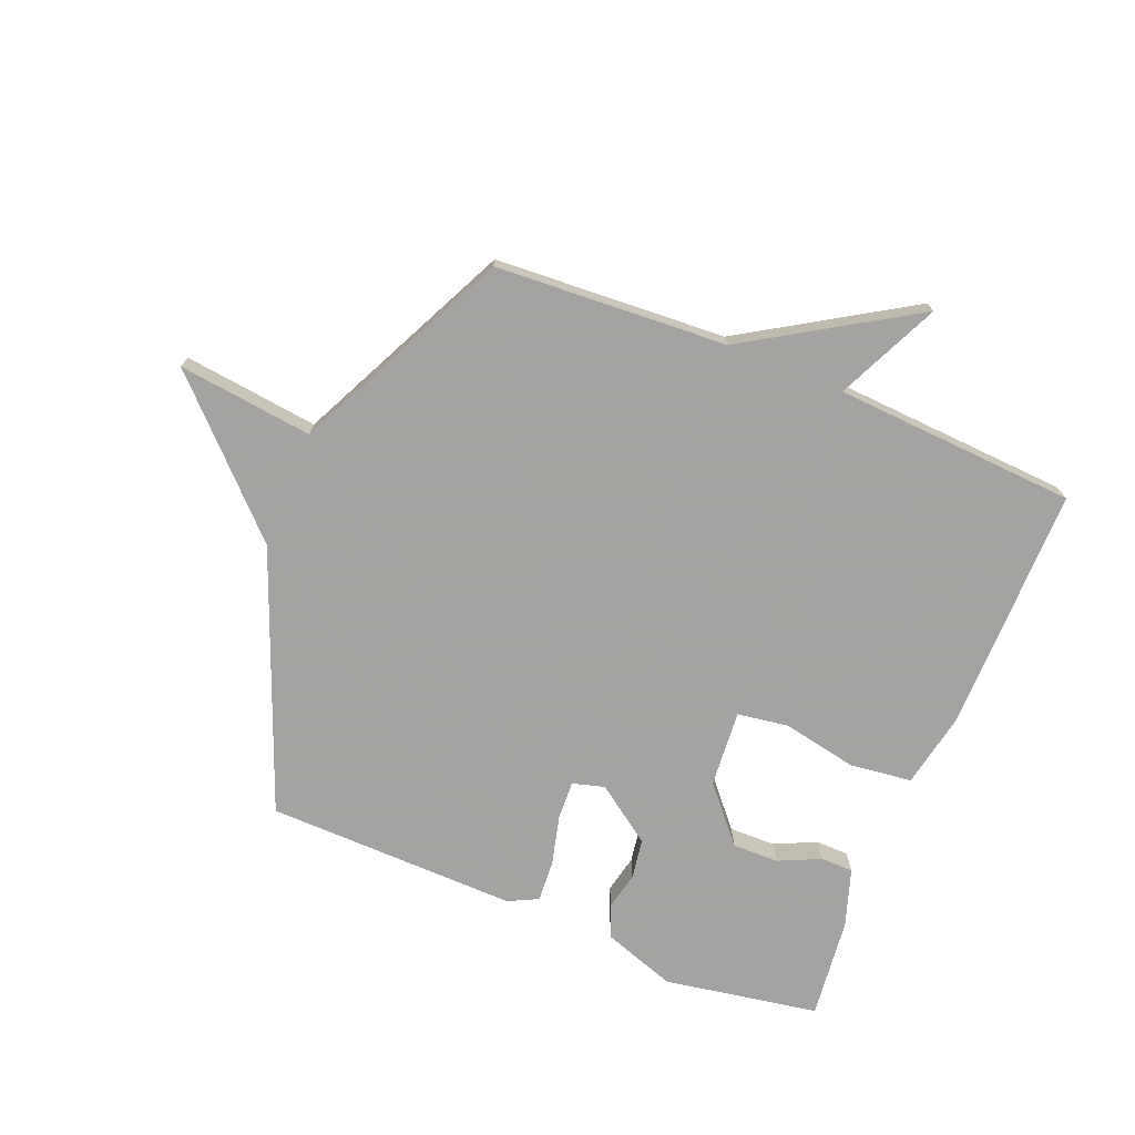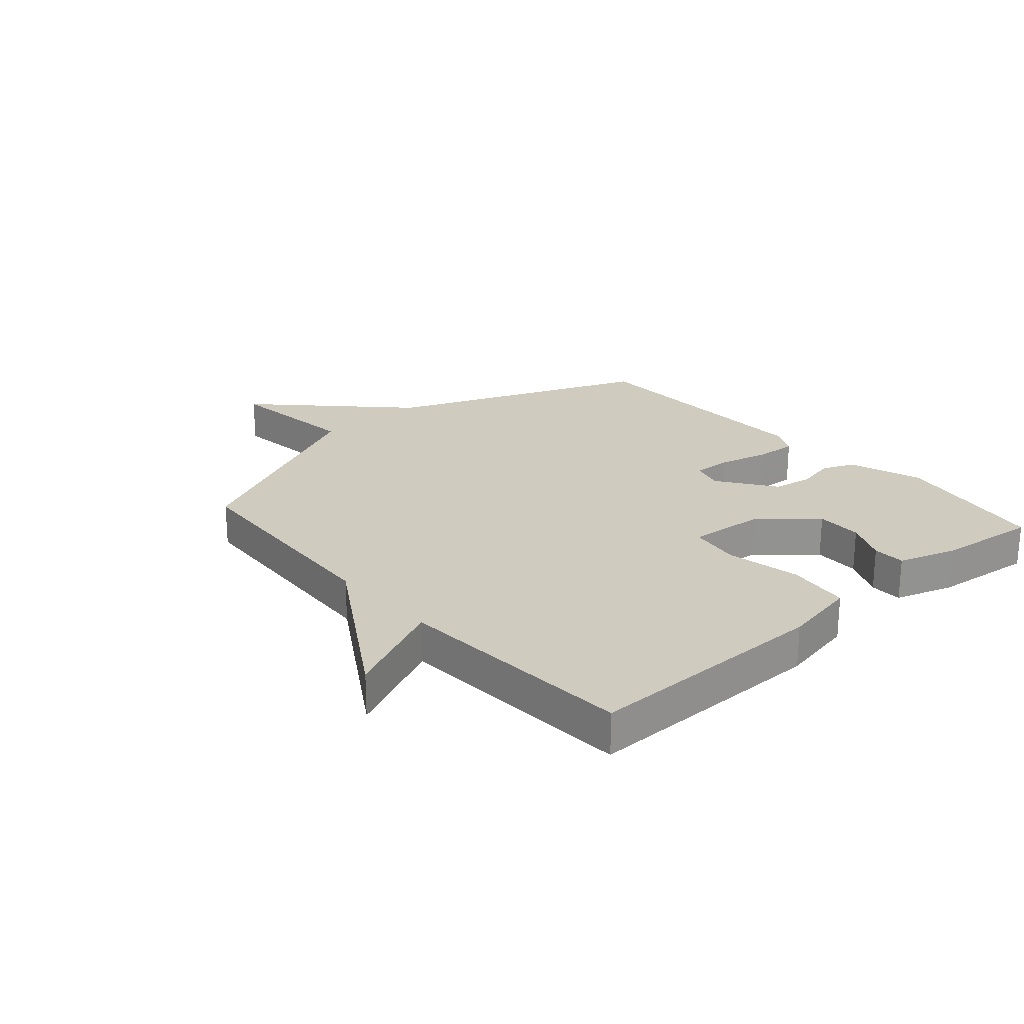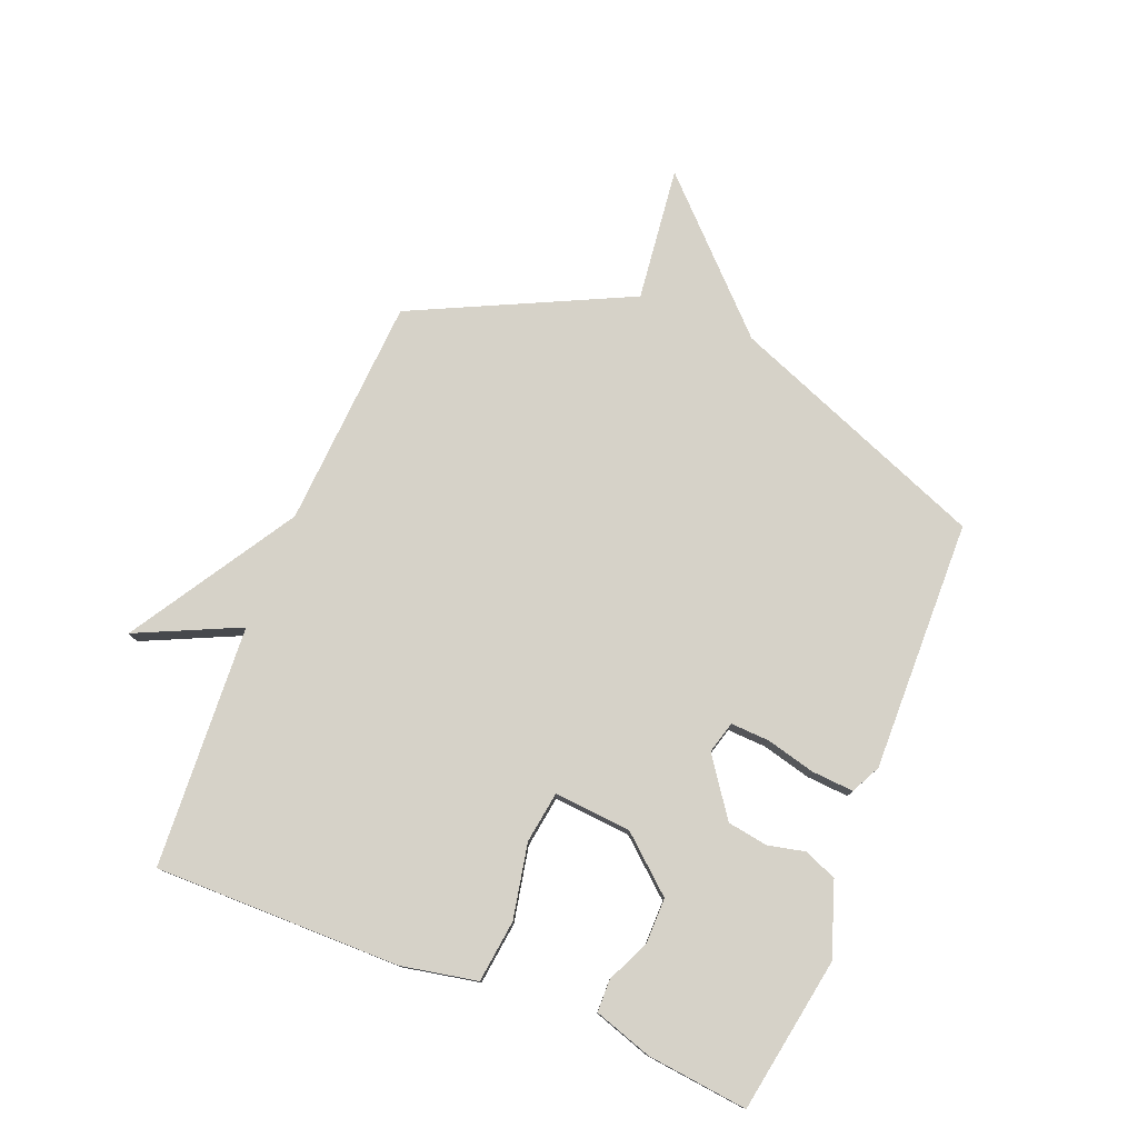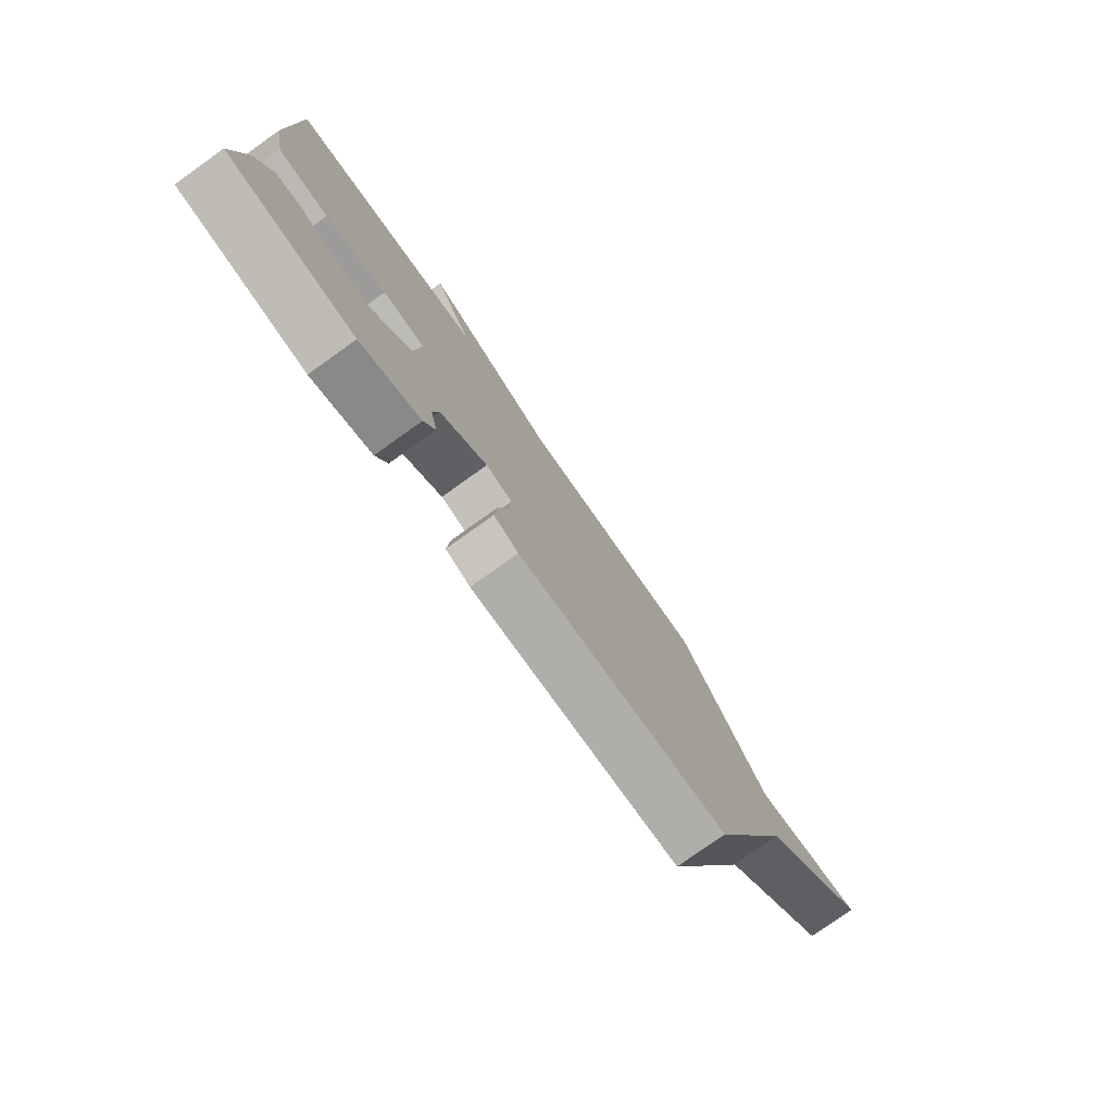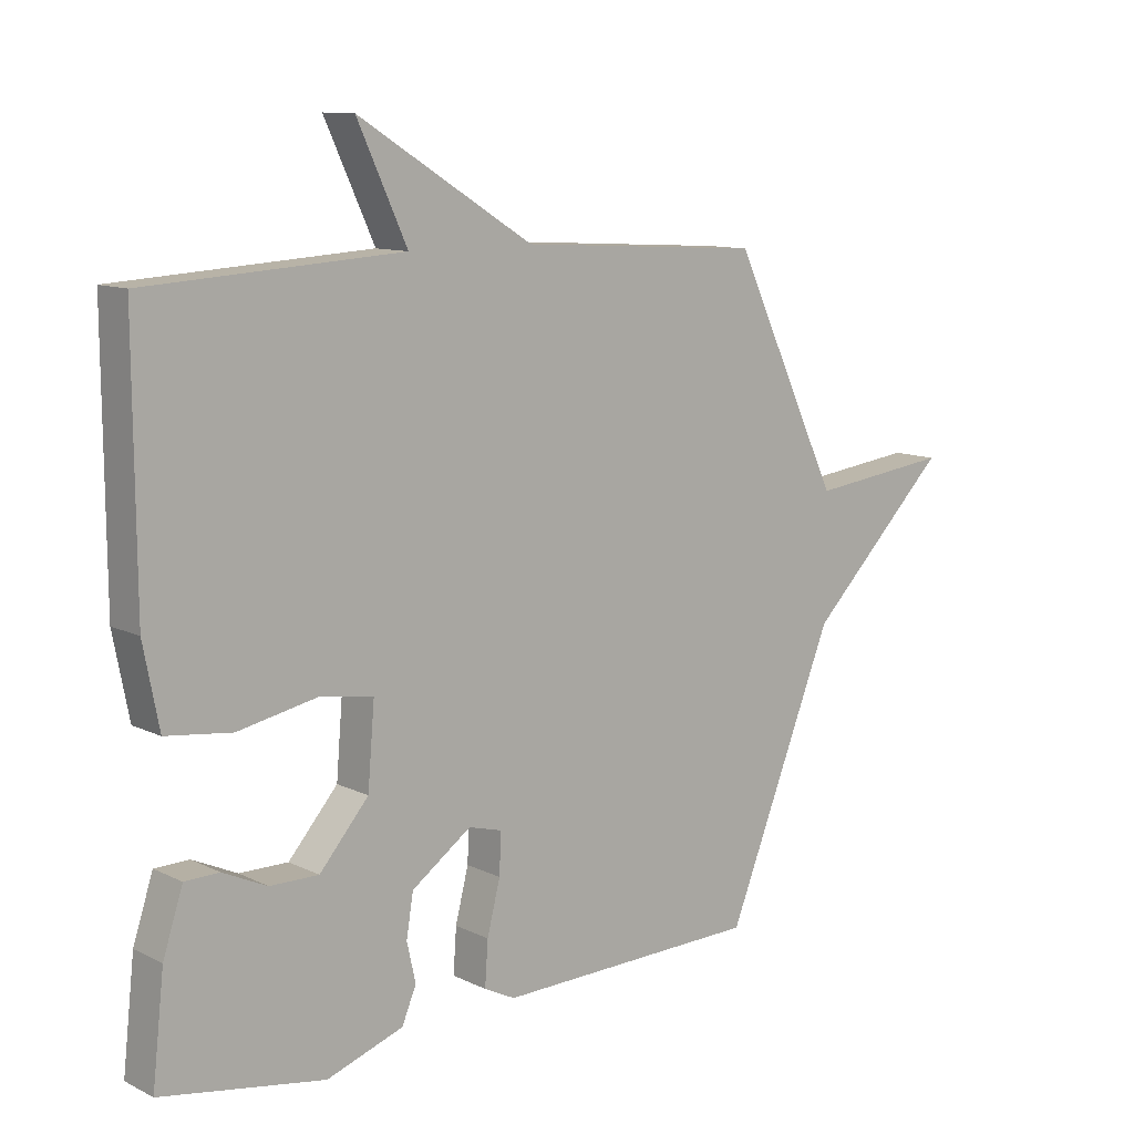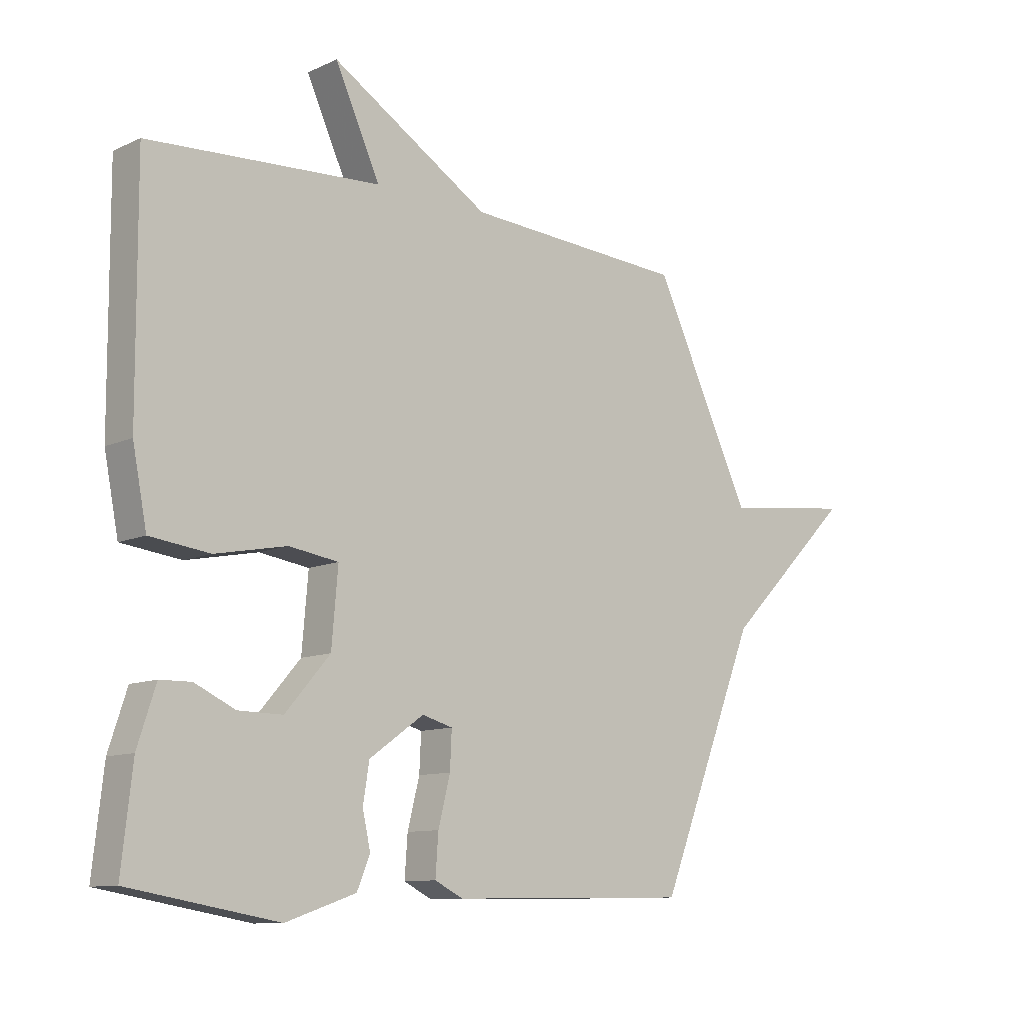
<metadata>
{"format":"obj","ext":"obj","renderer":"f3d","projection":"perspective","resolution":1024,"background":"white","views":[{"elev":-73.1,"azim":-22.2,"up":"+Y"},{"elev":23.7,"azim":48.7,"up":"+Y"},{"elev":77.5,"azim":111.8,"up":"+Y"},{"elev":-78.5,"azim":125.5,"up":"+Z"},{"elev":11.0,"azim":139.7,"up":"+Z"},{"elev":-10.5,"azim":138.6,"up":"+Z"}]}
</metadata>
<code>
v 0.5 0.07 -0.5
v 0.239 0.07 -0.545
v 0.116 0.07 -0.503
v 0.093 0.07 -0.448
v 0.107 0.07 -0.385
v 0.096 0.07 -0.317
v 0 0.07 -0.249
v -0.054 0.07 -0.264
v -0.051 0.07 -0.329
v -0.03 0.07 -0.412
v -0.025 0.07 -0.483
v -0.075 0.07 -0.508
v -0.5 0.07 -0.5
v -0.674 0.07 -0.064
v -0.902 0.07 0.163
v -0.674 0.07 0.136
v -0.5 0.07 0.5
v -0.109 0.07 0.524
v 0.171 0.07 0.697
v 0.091 0.07 0.524
v 0.5 0.07 0.5
v 0.498 0.07 0.085
v 0.473 0.07 -0.043
v 0.368 0.07 -0.056
v 0.242 0.07 -0.031
v 0.155 0.07 -0.044
v 0.166 0.07 -0.174
v 0.245 0.07 -0.265
v 0.323 0.07 -0.264
v 0.394 0.07 -0.231
v 0.449 0.07 -0.232
v 0.481 0.07 -0.33
v 0.5 0 -0.5
v 0.239 0 -0.545
v 0.116 0 -0.503
v 0.093 0 -0.448
v 0.107 0 -0.385
v 0.096 0 -0.317
v 0 0 -0.249
v -0.054 0 -0.264
v -0.051 0 -0.329
v -0.03 0 -0.412
v -0.025 0 -0.483
v -0.075 0 -0.508
v -0.5 0 -0.5
v -0.674 0 -0.064
v -0.902 0 0.163
v -0.674 0 0.136
v -0.5 0 0.5
v -0.109 0 0.524
v 0.171 0 0.697
v 0.091 0 0.524
v 0.5 0 0.5
v 0.498 0 0.085
v 0.473 0 -0.043
v 0.368 0 -0.056
v 0.242 0 -0.031
v 0.155 0 -0.044
v 0.166 0 -0.174
v 0.245 0 -0.265
v 0.323 0 -0.264
v 0.394 0 -0.231
v 0.449 0 -0.232
v 0.481 0 -0.33
f 3 4 5
f 2 3 5
f 1 2 5
f 32 1 5
f 31 32 5
f 30 31 5
f 29 30 5
f 28 29 5 6
f 27 28 6 7
f 26 27 7 8
f 23 24 25
f 22 23 25
f 21 22 25
f 20 21 25
f 20 25 26
f 18 19 20
f 20 26 8
f 18 20 8
f 17 18 8
f 16 17 8
f 16 8 9
f 15 16 9
f 14 15 9
f 12 13 14
f 11 12 14
f 10 11 14
f 9 10 14
f 37 36 35
f 37 35 34
f 37 34 33
f 37 33 64
f 37 64 63
f 37 63 62
f 37 62 61
f 38 37 61 60
f 39 38 60 59
f 40 39 59 58
f 57 56 55
f 57 55 54
f 57 54 53
f 57 53 52
f 58 57 52
f 52 51 50
f 40 58 52
f 40 52 50
f 40 50 49
f 40 49 48
f 41 40 48
f 41 48 47
f 41 47 46
f 46 45 44
f 46 44 43
f 46 43 42
f 46 42 41
f 1 33 34 2
f 2 34 35 3
f 3 35 36 4
f 4 36 37 5
f 5 37 38 6
f 6 38 39 7
f 7 39 40 8
f 8 40 41 9
f 9 41 42 10
f 10 42 43 11
f 11 43 44 12
f 12 44 45 13
f 13 45 46 14
f 14 46 47 15
f 15 47 48 16
f 16 48 49 17
f 17 49 50 18
f 18 50 51 19
f 19 51 52 20
f 20 52 53 21
f 21 53 54 22
f 22 54 55 23
f 23 55 56 24
f 24 56 57 25
f 25 57 58 26
f 26 58 59 27
f 27 59 60 28
f 28 60 61 29
f 29 61 62 30
f 30 62 63 31
f 31 63 64 32
f 32 64 33 1

</code>
